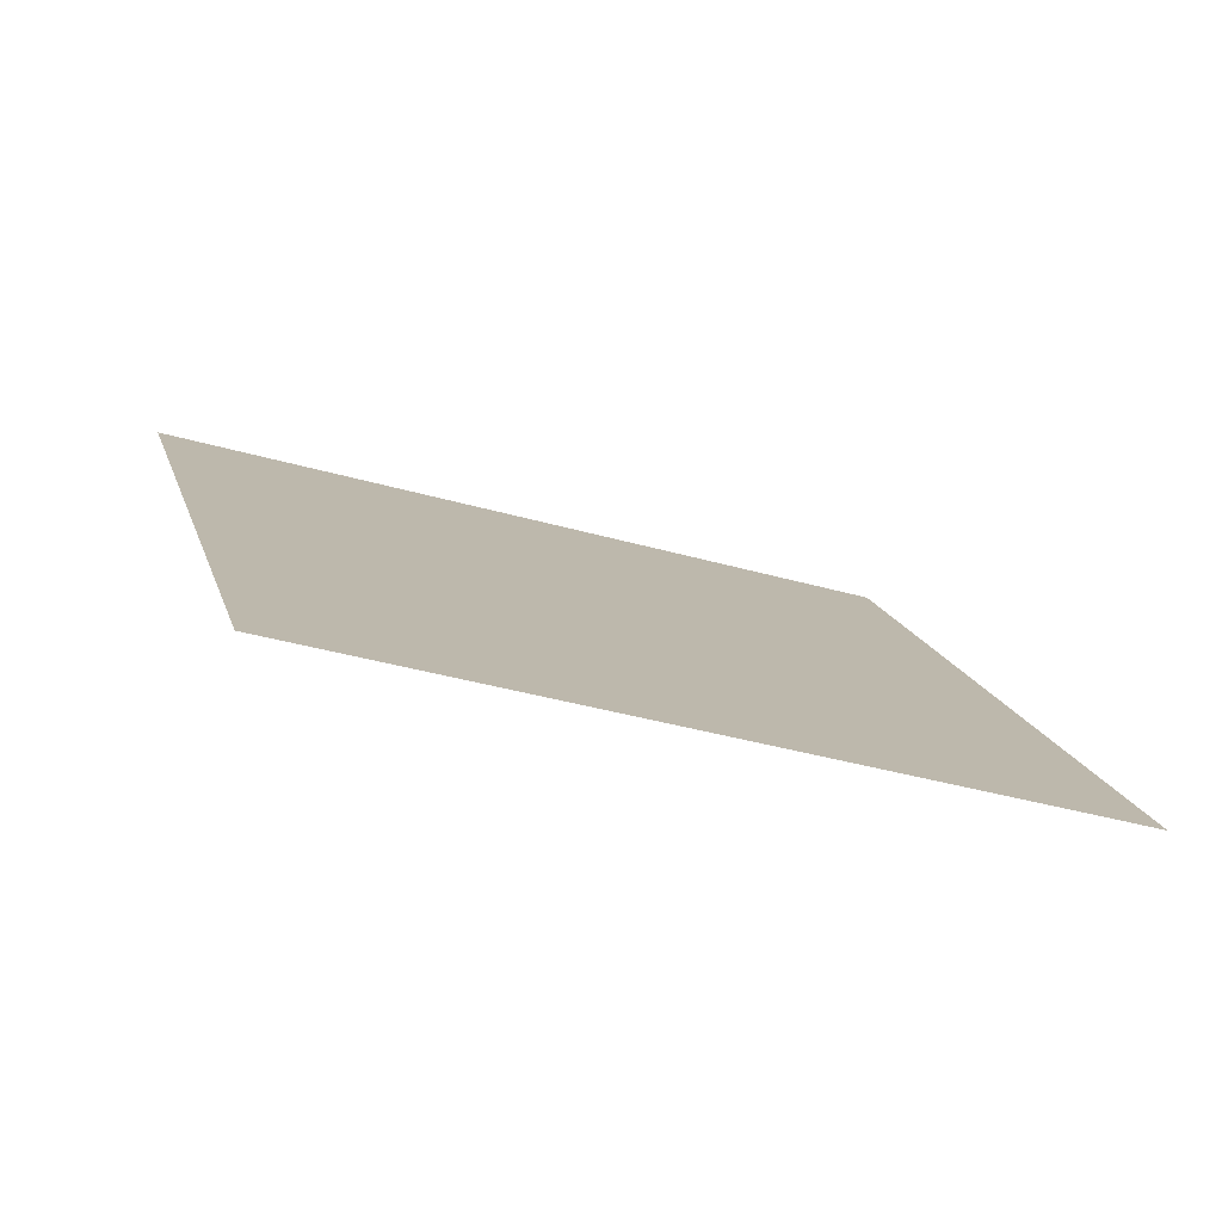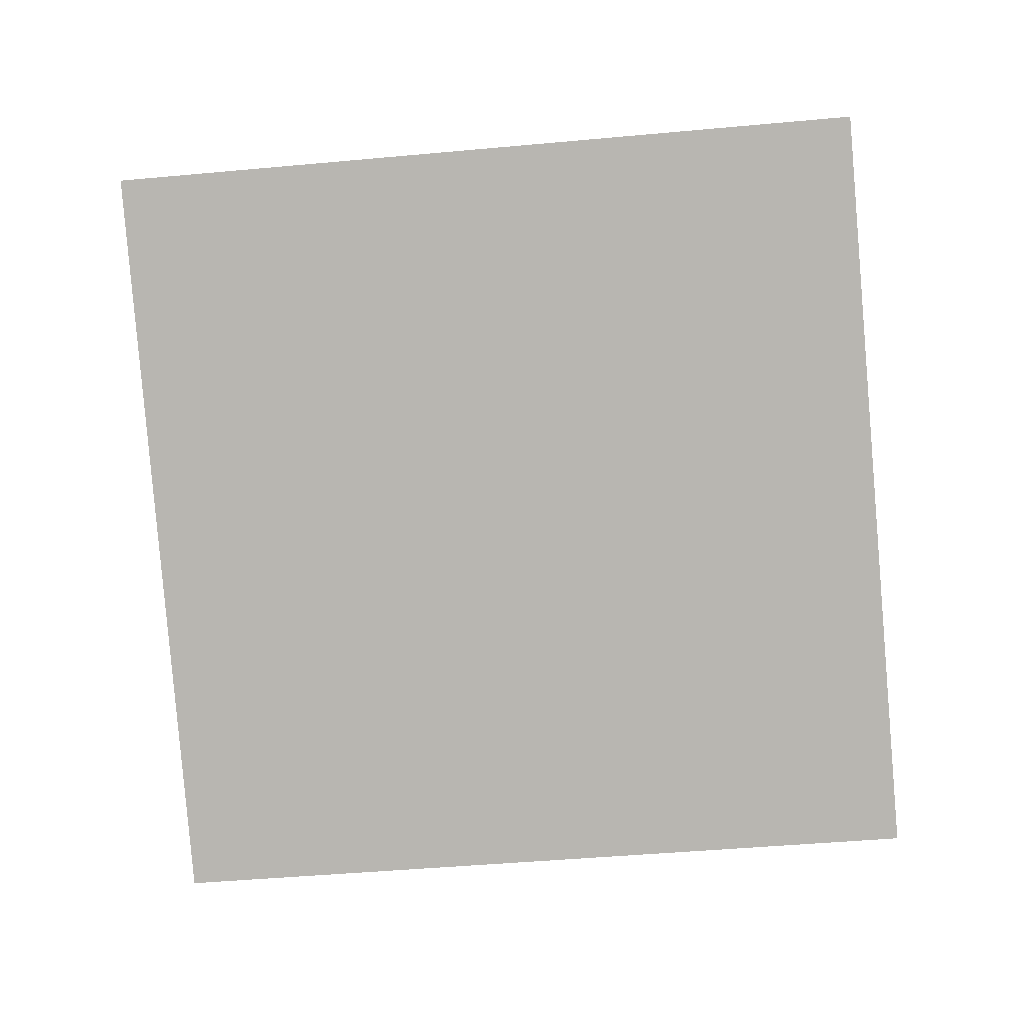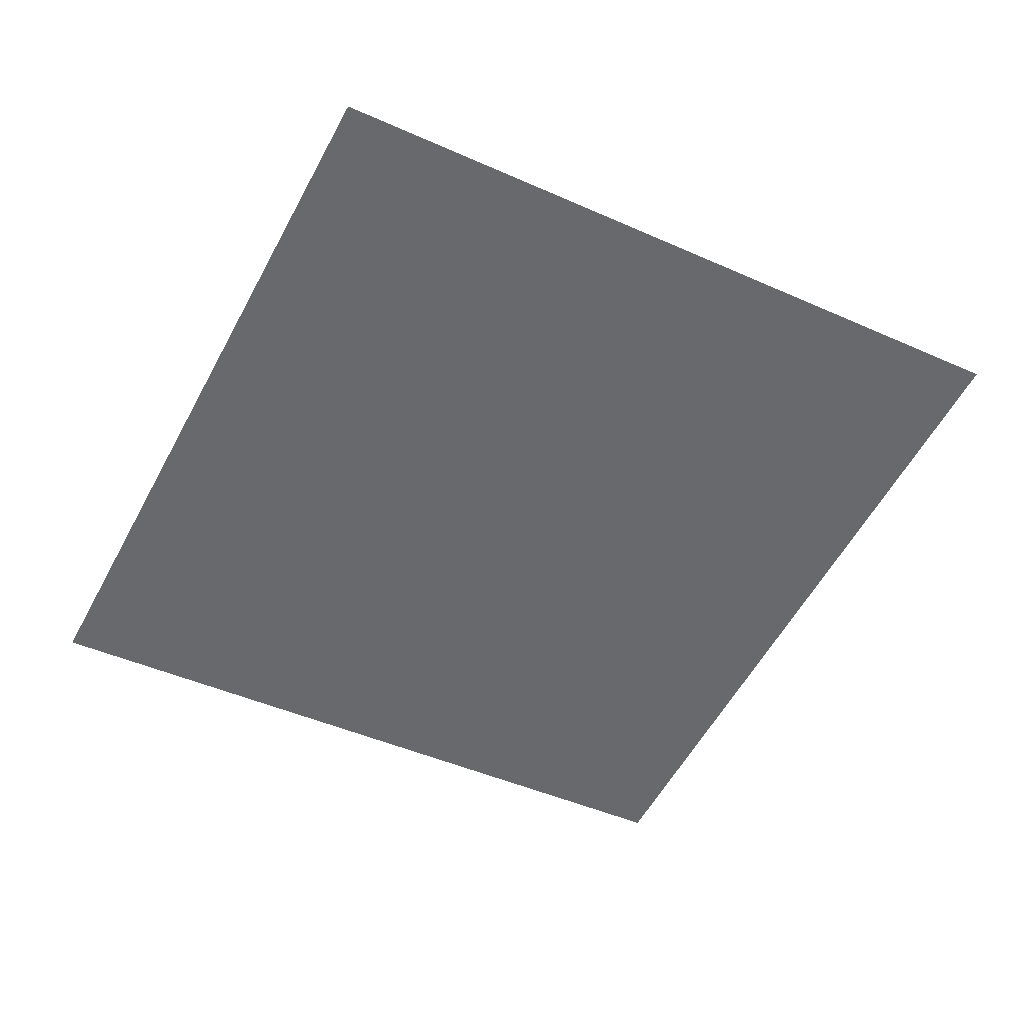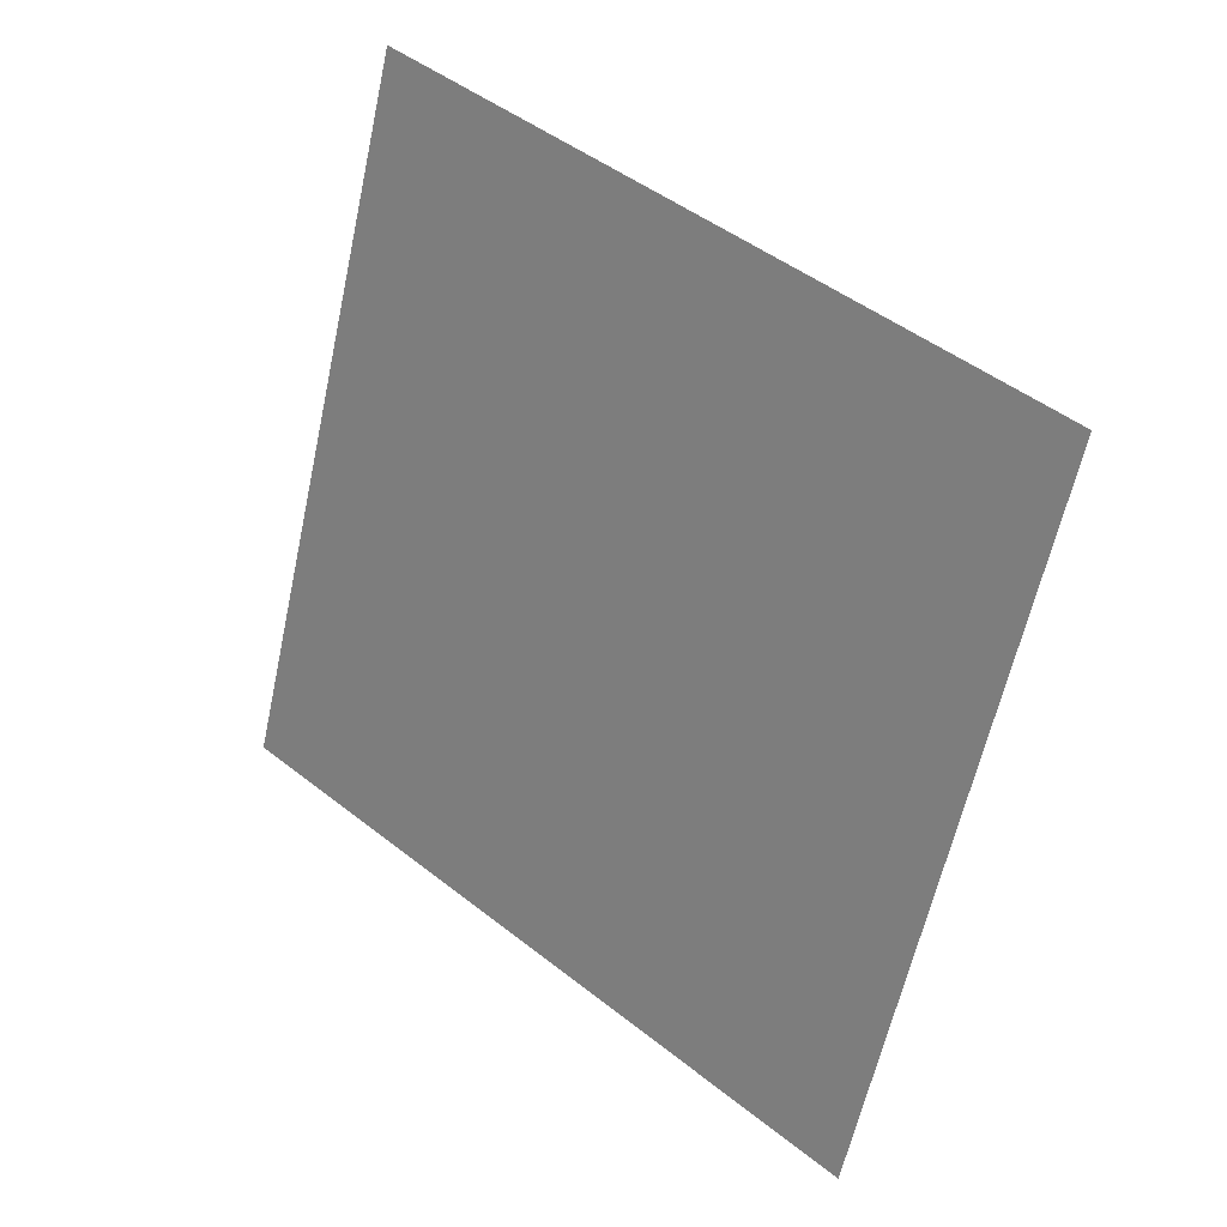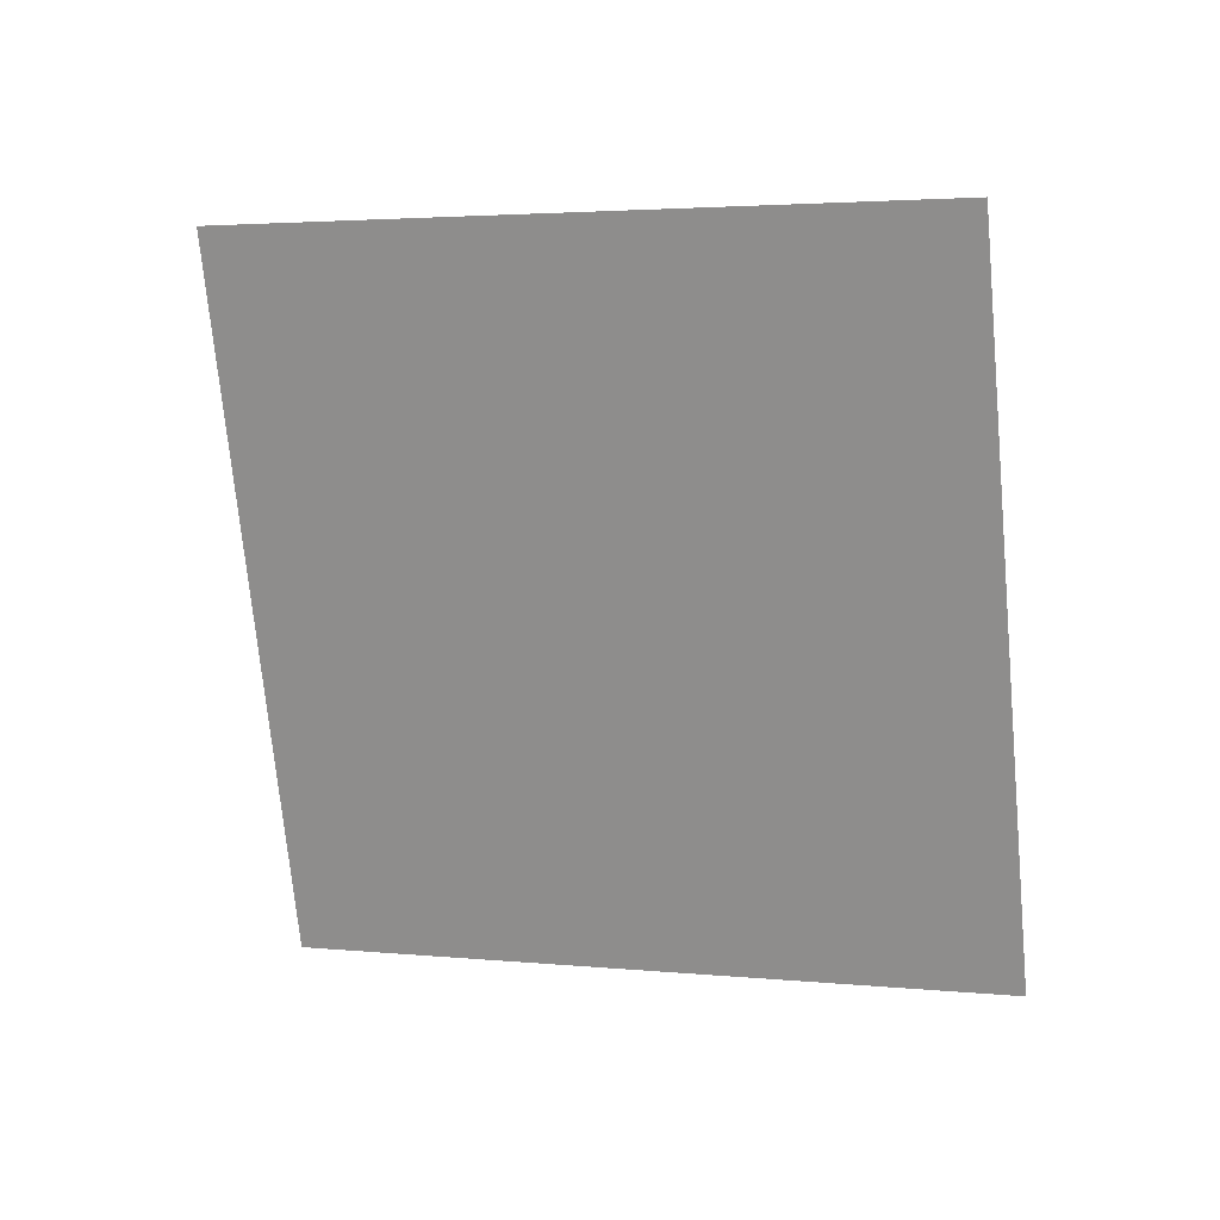
<metadata>
{"format":"obj","ext":"obj","renderer":"f3d","projection":"perspective","resolution":1024,"background":"white","views":[{"elev":-54.1,"azim":175.9,"up":"+Z"},{"elev":31.6,"azim":-162.9,"up":"+Z"},{"elev":-79.0,"azim":-17.2,"up":"+Y"},{"elev":53.1,"azim":-121.6,"up":"+Z"},{"elev":-50.0,"azim":-161.7,"up":"+Y"}]}
</metadata>
<code>
o Plane
v -2.082 4.924 2.831
v -2.08 4.92 2.839
v -2.09 4.921 2.832
v -2.089 4.918 2.84
f 2 1 3 4

</code>
